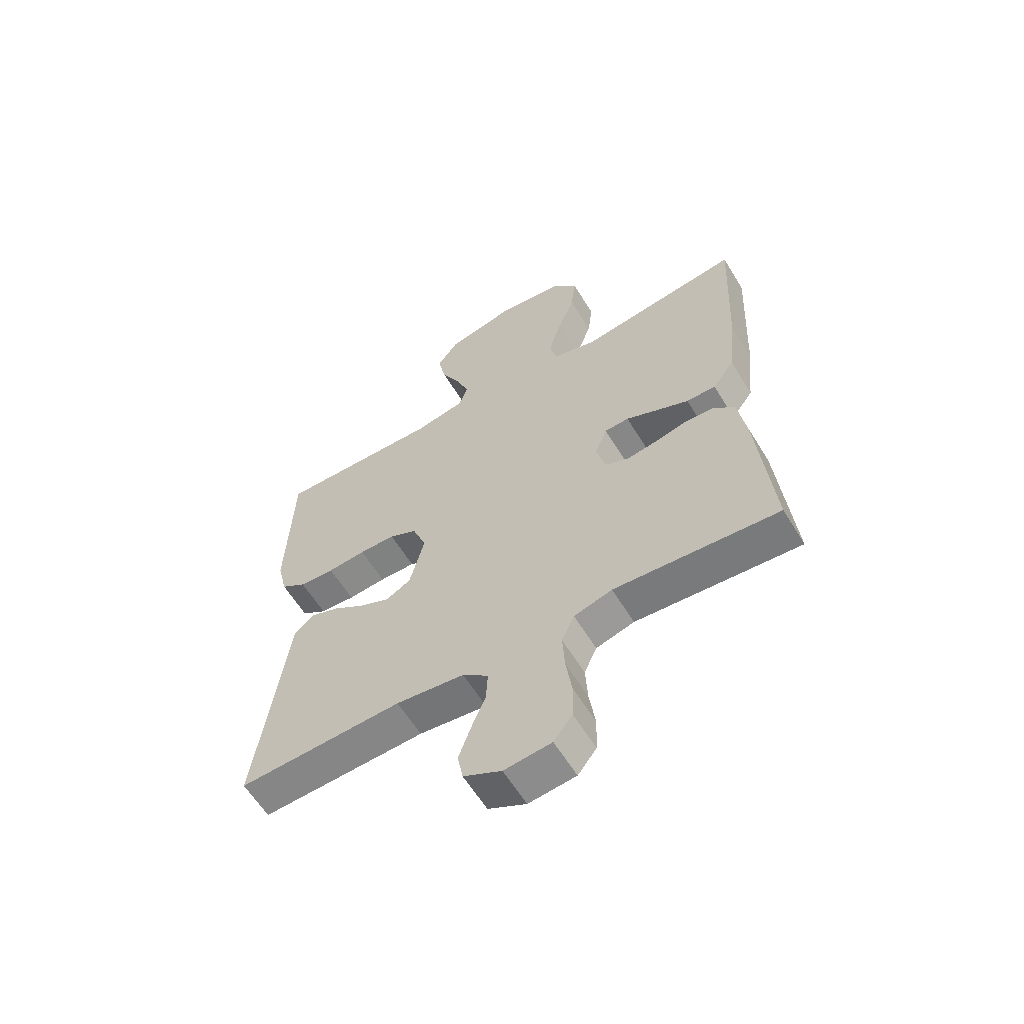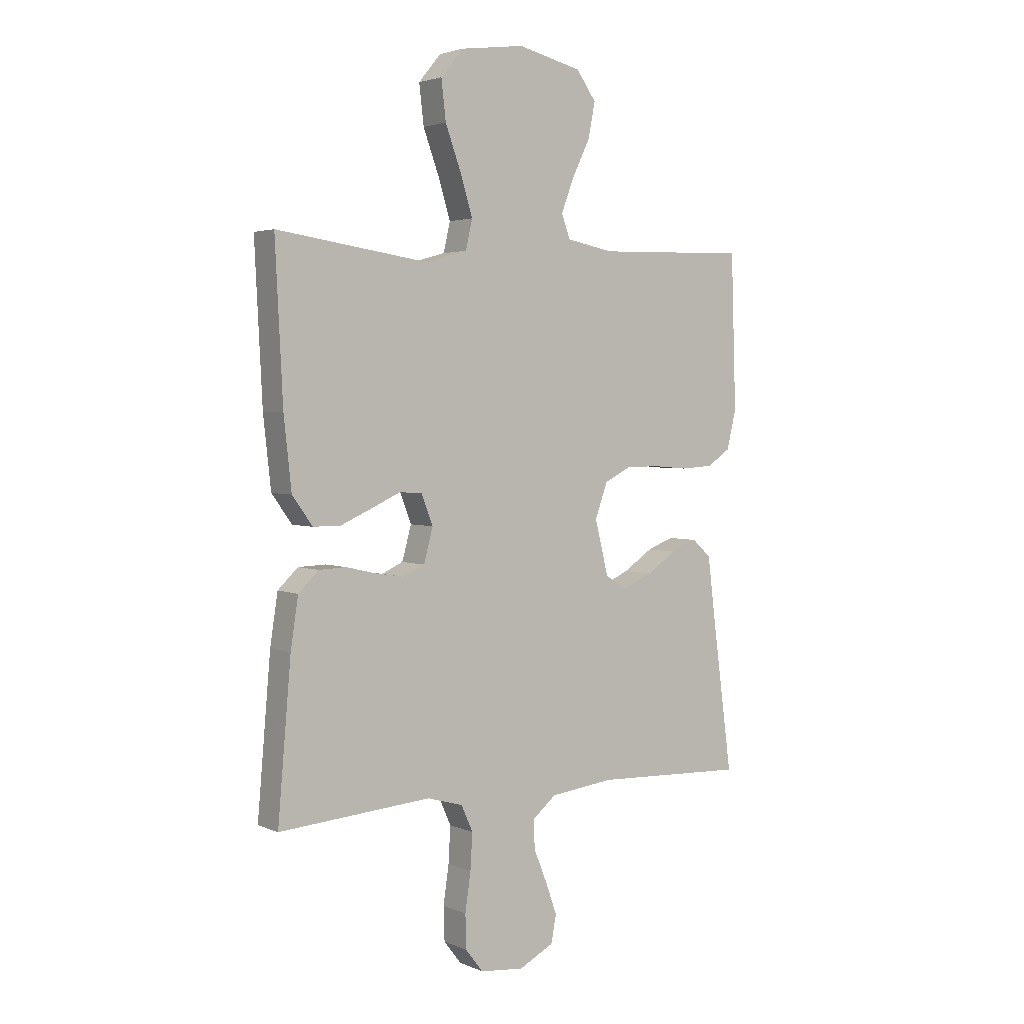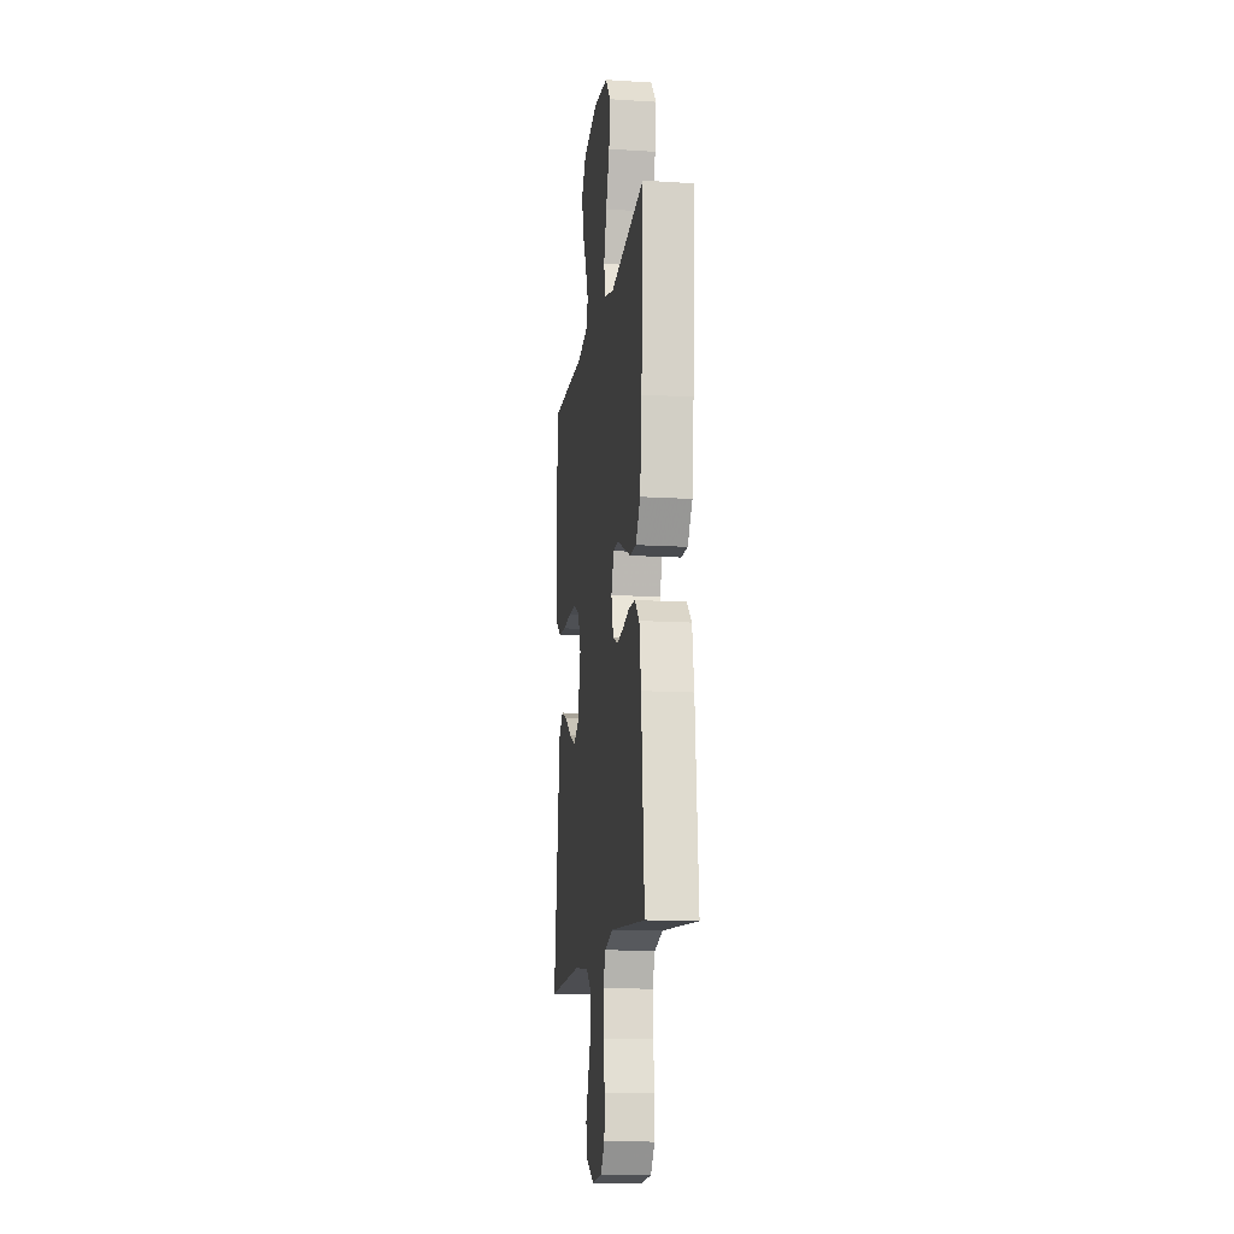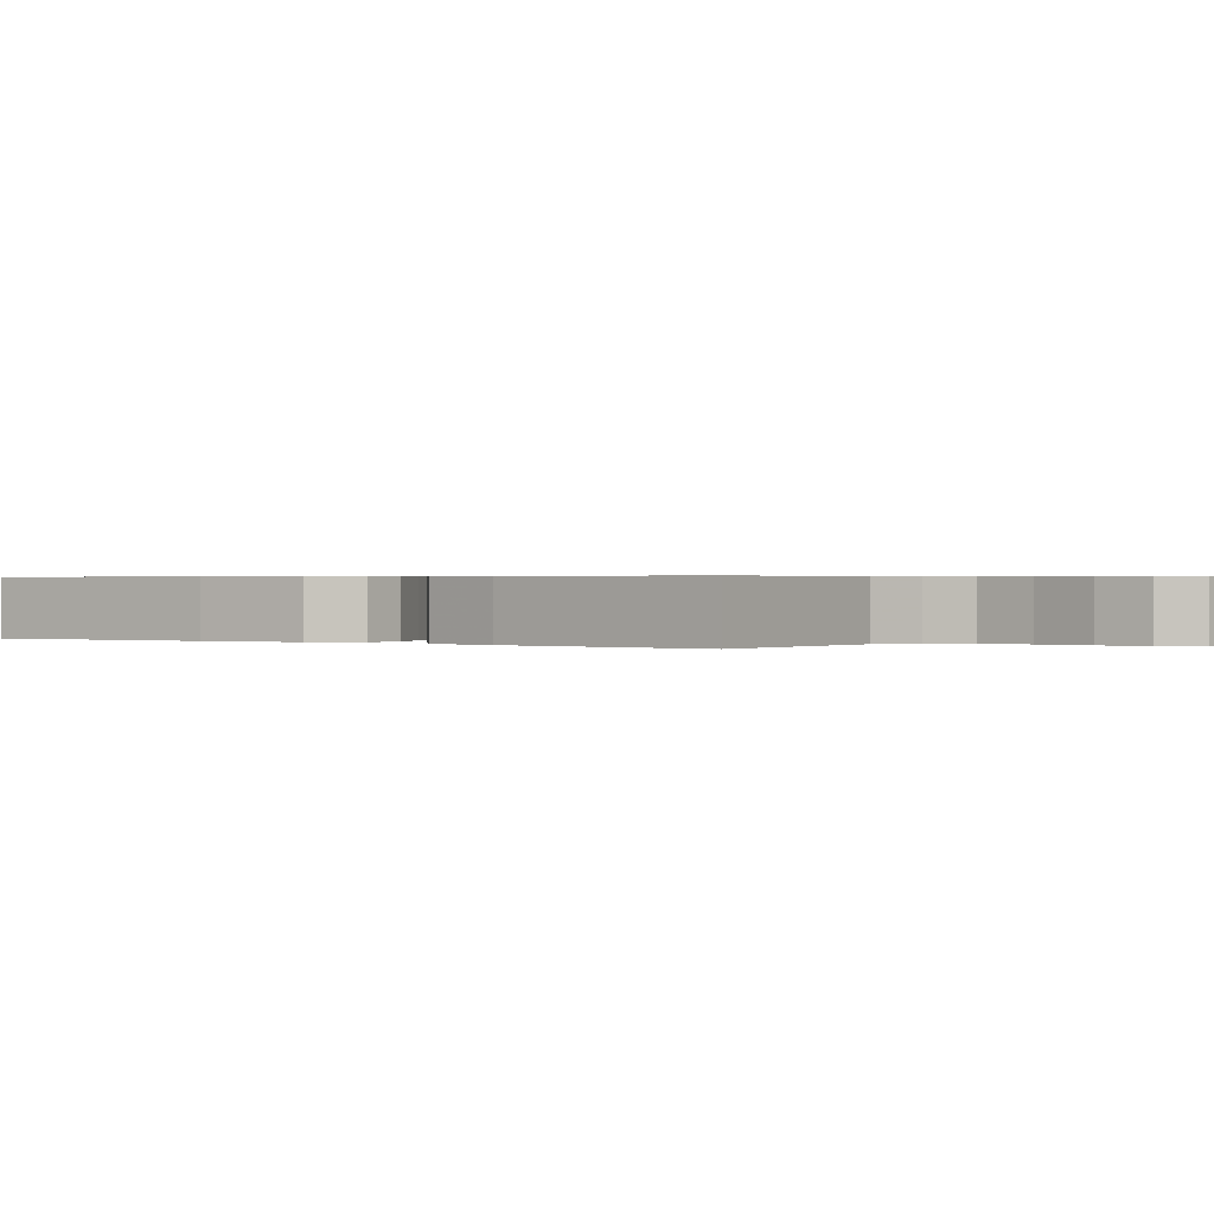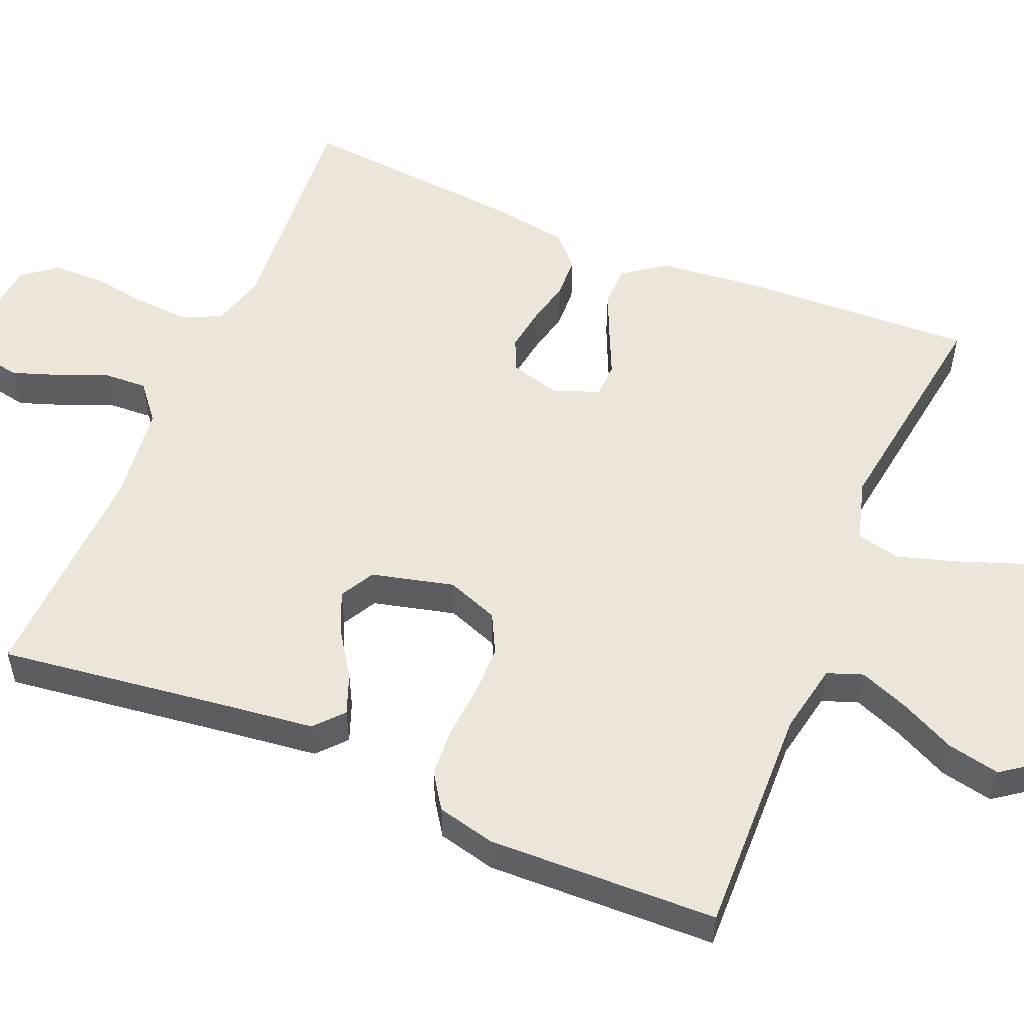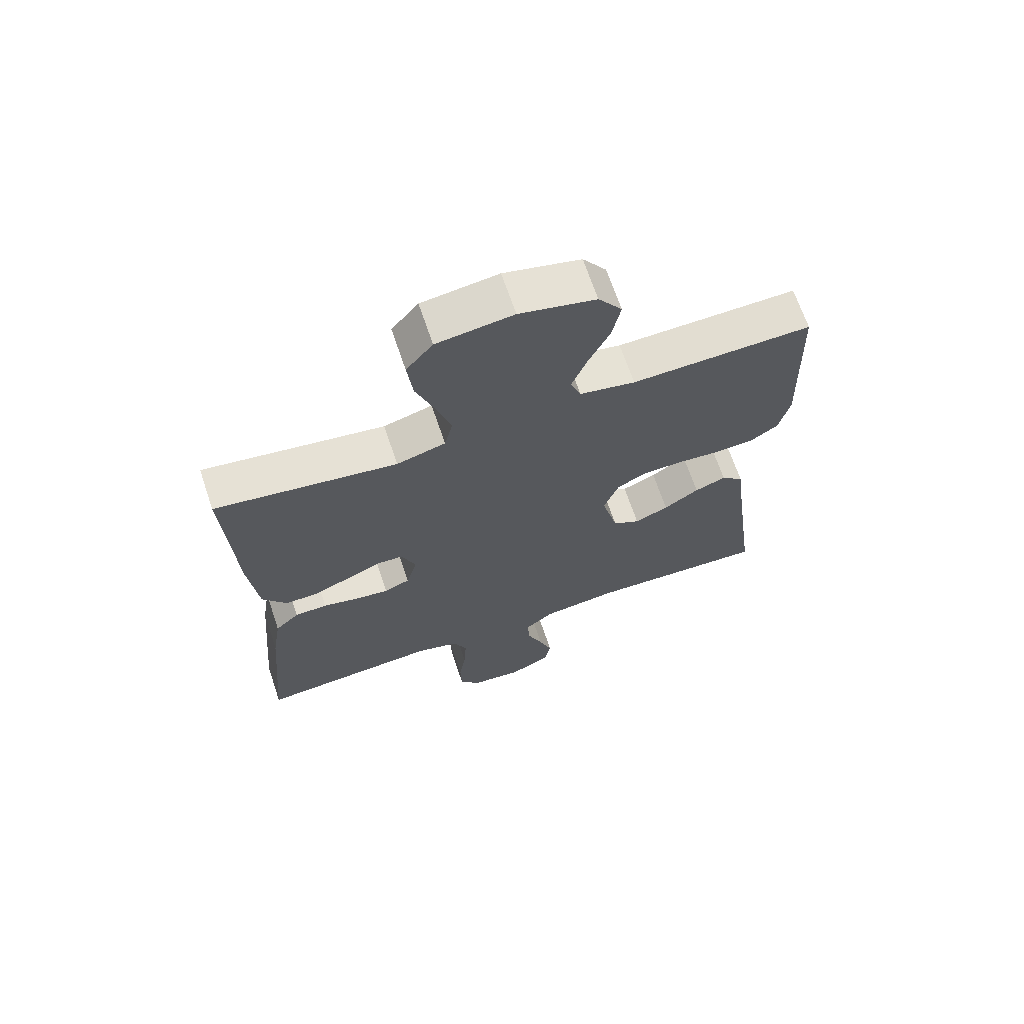
<metadata>
{"format":"obj","ext":"obj","renderer":"f3d","projection":"perspective","resolution":1024,"background":"white","views":[{"elev":-60.8,"azim":31.3,"up":"+Z"},{"elev":3.2,"azim":144.4,"up":"+Z"},{"elev":-13.9,"azim":82.1,"up":"+Z"},{"elev":0.4,"azim":127.0,"up":"+Y"},{"elev":54.5,"azim":-67.2,"up":"+Y"},{"elev":67.6,"azim":161.4,"up":"+Z"}]}
</metadata>
<code>
v 0.5 0.07 0.5
v 0.485 0.07 0.2
v 0.47 0.07 0.063
v 0.43 0.07 0.008
v 0.376 0.07 0.008
v 0.315 0.07 0.035
v 0.258 0.07 0.061
v 0.213 0.07 0.059
v 0.19 0.07 0
v 0.208 0.07 -0.066
v 0.25 0.07 -0.085
v 0.305 0.07 -0.077
v 0.365 0.07 -0.063
v 0.419 0.07 -0.065
v 0.459 0.07 -0.103
v 0.474 0.07 -0.2
v 0.5 0.07 -0.5
v 0.2 0.07 -0.477
v 0.13 0.07 -0.497
v 0.107 0.07 -0.548
v 0.111 0.07 -0.618
v 0.122 0.07 -0.693
v 0.12 0.07 -0.759
v 0.086 0.07 -0.803
v 0 0.07 -0.812
v -0.069 0.07 -0.777
v -0.079 0.07 -0.724
v -0.057 0.07 -0.662
v -0.031 0.07 -0.598
v -0.028 0.07 -0.542
v -0.075 0.07 -0.503
v -0.2 0.07 -0.488
v -0.5 0.07 -0.5
v -0.46 0.07 -0.2
v -0.445 0.07 -0.081
v -0.408 0.07 -0.048
v -0.356 0.07 -0.068
v -0.298 0.07 -0.107
v -0.242 0.07 -0.132
v -0.197 0.07 -0.107
v -0.17 0.07 0
v -0.195 0.07 0.068
v -0.246 0.07 0.094
v -0.312 0.07 0.095
v -0.382 0.07 0.089
v -0.446 0.07 0.093
v -0.492 0.07 0.124
v -0.51 0.07 0.2
v -0.5 0.07 0.5
v -0.2 0.07 0.492
v -0.108 0.07 0.51
v -0.091 0.07 0.556
v -0.116 0.07 0.621
v -0.151 0.07 0.693
v -0.165 0.07 0.762
v -0.126 0.07 0.816
v 0 0.07 0.846
v 0.126 0.07 0.829
v 0.17 0.07 0.776
v 0.161 0.07 0.699
v 0.13 0.07 0.615
v 0.106 0.07 0.537
v 0.119 0.07 0.48
v 0.2 0.07 0.457
v 0.5 0 0.5
v 0.485 0 0.2
v 0.47 0 0.063
v 0.43 0 0.008
v 0.376 0 0.008
v 0.315 0 0.035
v 0.258 0 0.061
v 0.213 0 0.059
v 0.19 0 0
v 0.208 0 -0.066
v 0.25 0 -0.085
v 0.305 0 -0.077
v 0.365 0 -0.063
v 0.419 0 -0.065
v 0.459 0 -0.103
v 0.474 0 -0.2
v 0.5 0 -0.5
v 0.2 0 -0.477
v 0.13 0 -0.497
v 0.107 0 -0.548
v 0.111 0 -0.618
v 0.122 0 -0.693
v 0.12 0 -0.759
v 0.086 0 -0.803
v 0 0 -0.812
v -0.069 0 -0.777
v -0.079 0 -0.724
v -0.057 0 -0.662
v -0.031 0 -0.598
v -0.028 0 -0.542
v -0.075 0 -0.503
v -0.2 0 -0.488
v -0.5 0 -0.5
v -0.46 0 -0.2
v -0.445 0 -0.081
v -0.408 0 -0.048
v -0.356 0 -0.068
v -0.298 0 -0.107
v -0.242 0 -0.132
v -0.197 0 -0.107
v -0.17 0 0
v -0.195 0 0.068
v -0.246 0 0.094
v -0.312 0 0.095
v -0.382 0 0.089
v -0.446 0 0.093
v -0.492 0 0.124
v -0.51 0 0.2
v -0.5 0 0.5
v -0.2 0 0.492
v -0.108 0 0.51
v -0.091 0 0.556
v -0.116 0 0.621
v -0.151 0 0.693
v -0.165 0 0.762
v -0.126 0 0.816
v 0 0 0.846
v 0.126 0 0.829
v 0.17 0 0.776
v 0.161 0 0.699
v 0.13 0 0.615
v 0.106 0 0.537
v 0.119 0 0.48
v 0.2 0 0.457
f 58 59 60 61
f 58 61 62
f 57 58 62
f 56 57 62 63
f 53 54 55 56
f 52 53 56 63
f 47 48 49 50
f 47 50 51
f 44 45 46 47
f 43 44 47 51
f 42 43 51 52
f 35 36 37 38
f 34 35 38 39
f 32 33 34 39
f 31 32 39 40
f 26 27 28 29
f 24 25 26 29
f 24 29 30
f 21 22 23 24
f 20 21 24 30
f 19 20 30 31
f 15 16 17 18
f 12 13 14 15
f 11 12 15 18
f 10 11 18 19
f 4 5 6 7
f 2 3 4 7
f 64 1 2 7
f 63 64 7 8
f 41 42 52 63
f 9 10 19 31
f 31 40 41 63
f 8 9 31 63
f 125 124 123 122
f 126 125 122
f 126 122 121
f 127 126 121 120
f 120 119 118 117
f 127 120 117 116
f 114 113 112 111
f 115 114 111
f 111 110 109 108
f 115 111 108 107
f 116 115 107 106
f 102 101 100 99
f 103 102 99 98
f 103 98 97 96
f 104 103 96 95
f 93 92 91 90
f 93 90 89 88
f 94 93 88
f 88 87 86 85
f 94 88 85 84
f 95 94 84 83
f 82 81 80 79
f 79 78 77 76
f 82 79 76 75
f 83 82 75 74
f 71 70 69 68
f 71 68 67 66
f 71 66 65 128
f 72 71 128 127
f 127 116 106 105
f 95 83 74 73
f 127 105 104 95
f 127 95 73 72
f 1 65 66 2
f 2 66 67 3
f 3 67 68 4
f 4 68 69 5
f 5 69 70 6
f 6 70 71 7
f 7 71 72 8
f 8 72 73 9
f 9 73 74 10
f 10 74 75 11
f 11 75 76 12
f 12 76 77 13
f 13 77 78 14
f 14 78 79 15
f 15 79 80 16
f 16 80 81 17
f 17 81 82 18
f 18 82 83 19
f 19 83 84 20
f 20 84 85 21
f 21 85 86 22
f 22 86 87 23
f 23 87 88 24
f 24 88 89 25
f 25 89 90 26
f 26 90 91 27
f 27 91 92 28
f 28 92 93 29
f 29 93 94 30
f 30 94 95 31
f 31 95 96 32
f 32 96 97 33
f 33 97 98 34
f 34 98 99 35
f 35 99 100 36
f 36 100 101 37
f 37 101 102 38
f 38 102 103 39
f 39 103 104 40
f 40 104 105 41
f 41 105 106 42
f 42 106 107 43
f 43 107 108 44
f 44 108 109 45
f 45 109 110 46
f 46 110 111 47
f 47 111 112 48
f 48 112 113 49
f 49 113 114 50
f 50 114 115 51
f 51 115 116 52
f 52 116 117 53
f 53 117 118 54
f 54 118 119 55
f 55 119 120 56
f 56 120 121 57
f 57 121 122 58
f 58 122 123 59
f 59 123 124 60
f 60 124 125 61
f 61 125 126 62
f 62 126 127 63
f 63 127 128 64
f 64 128 65 1

</code>
